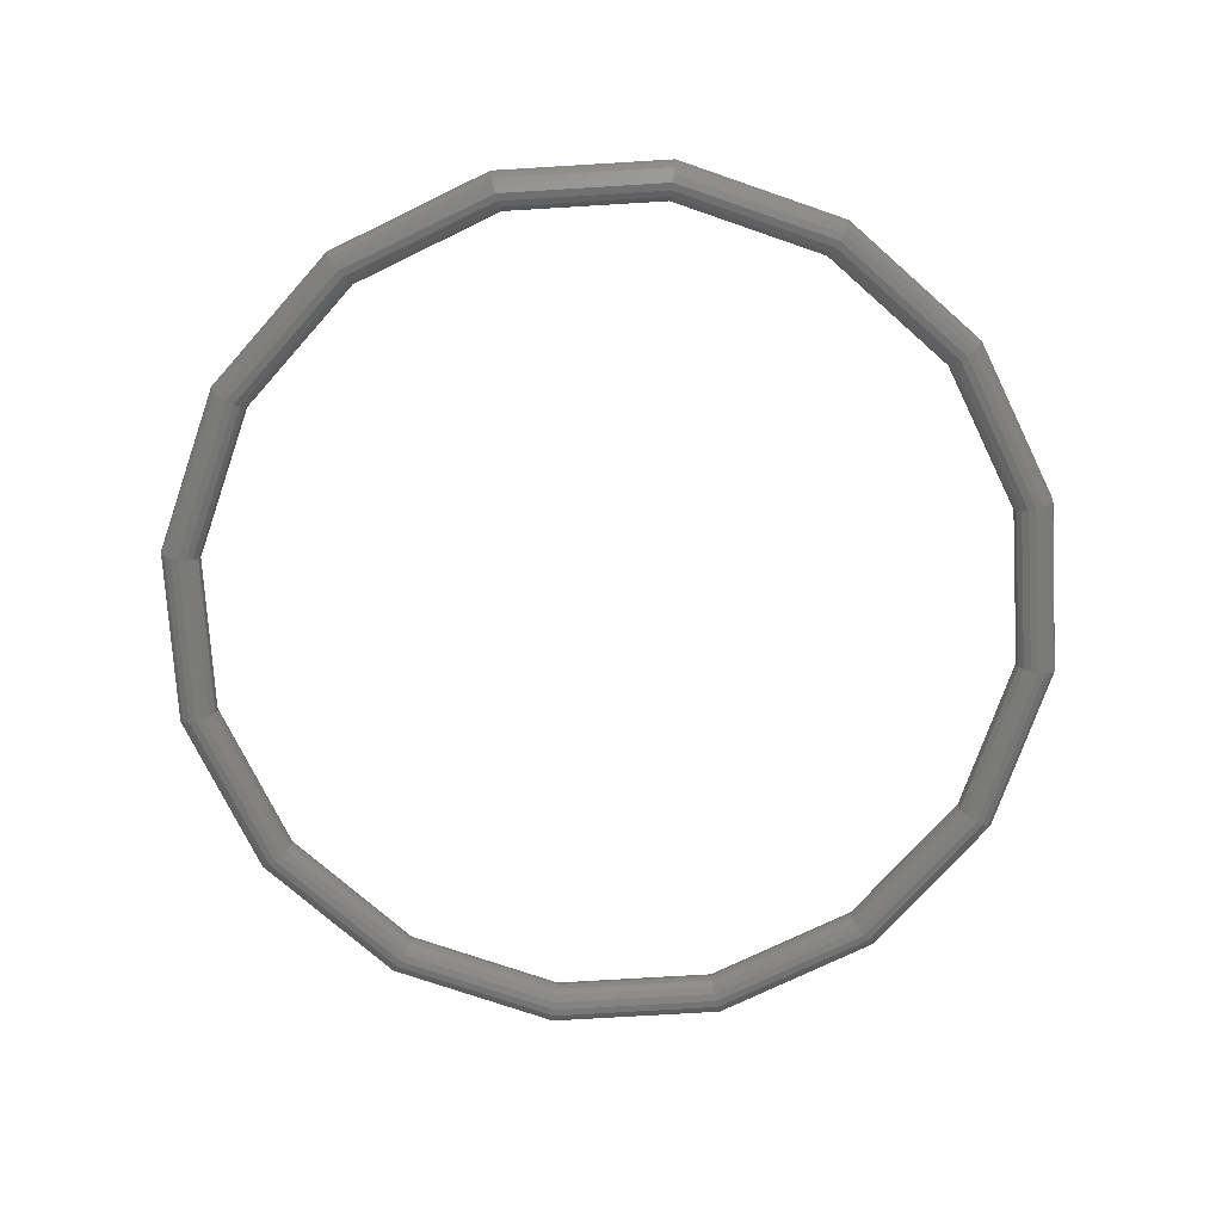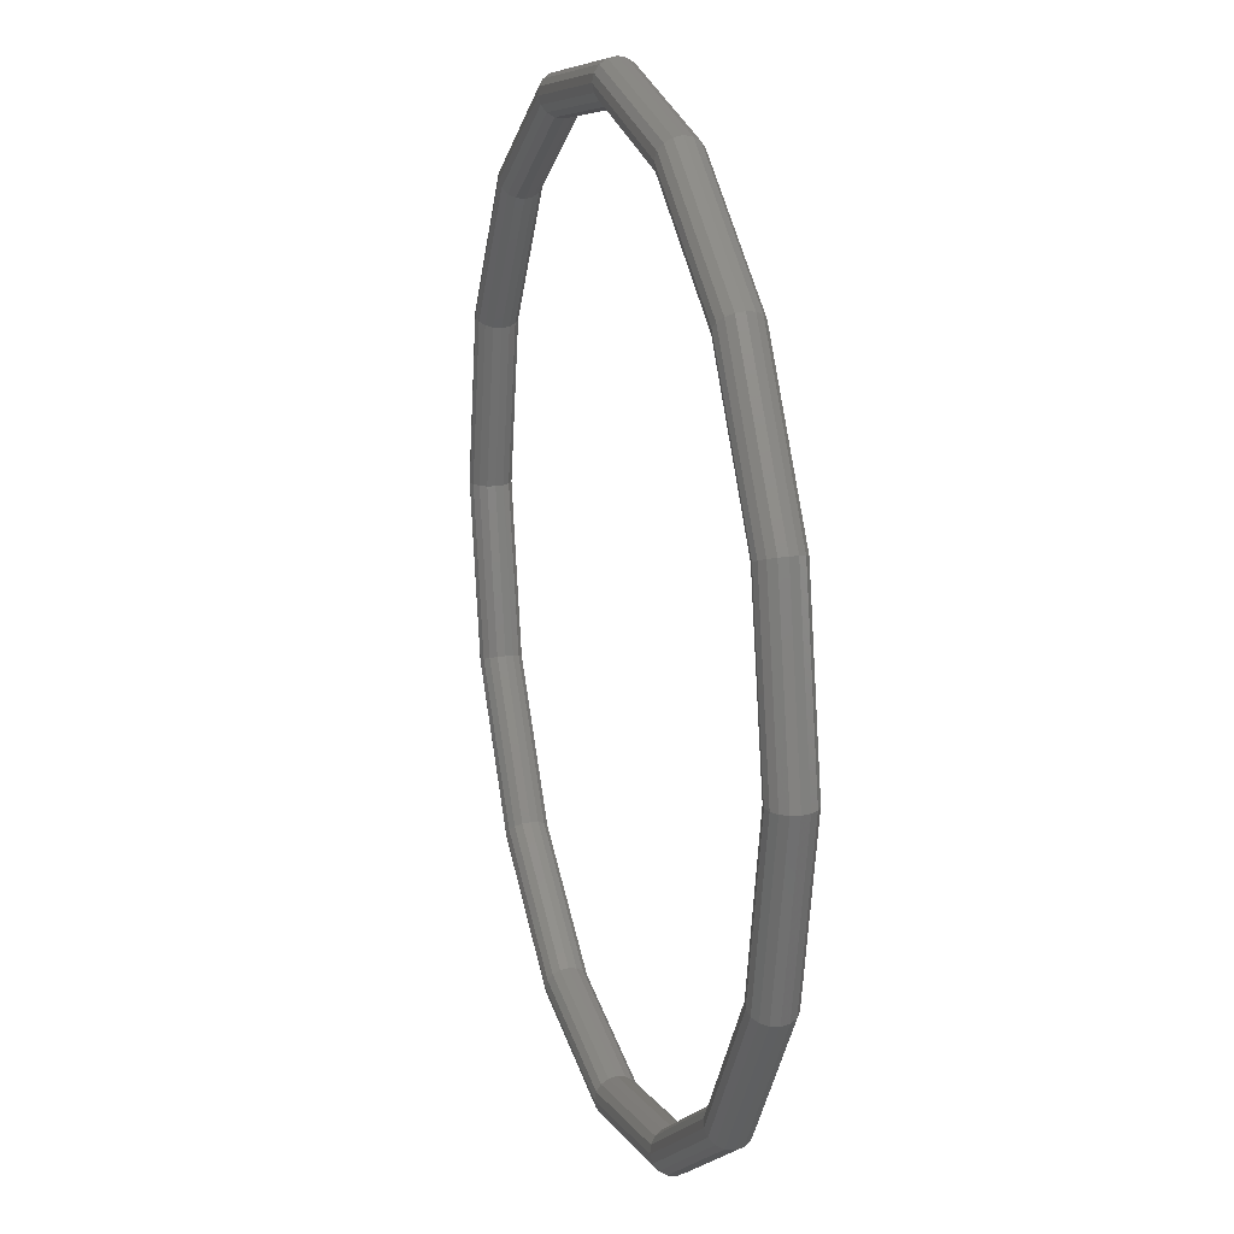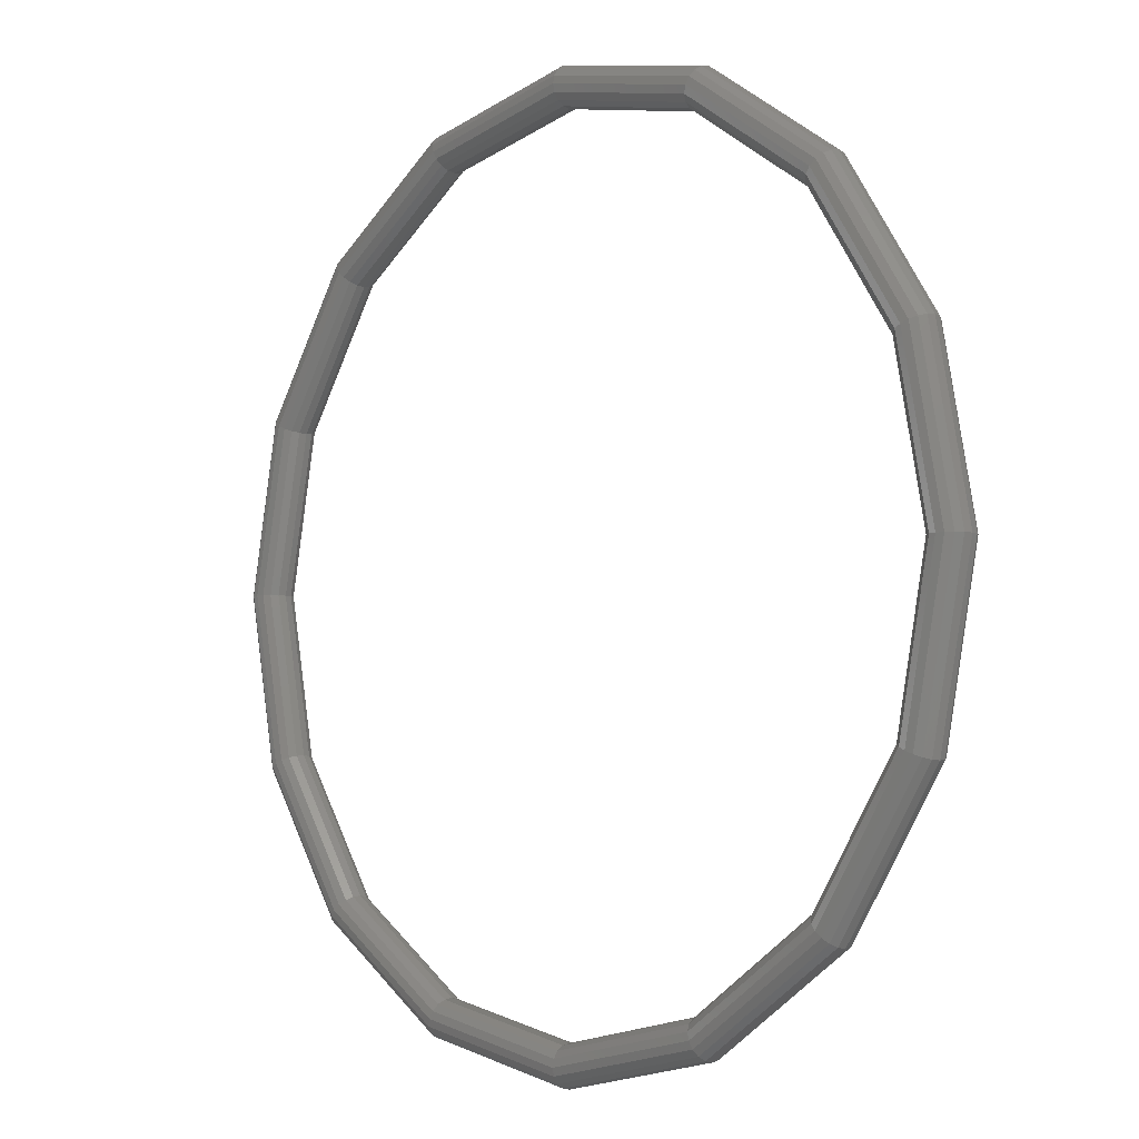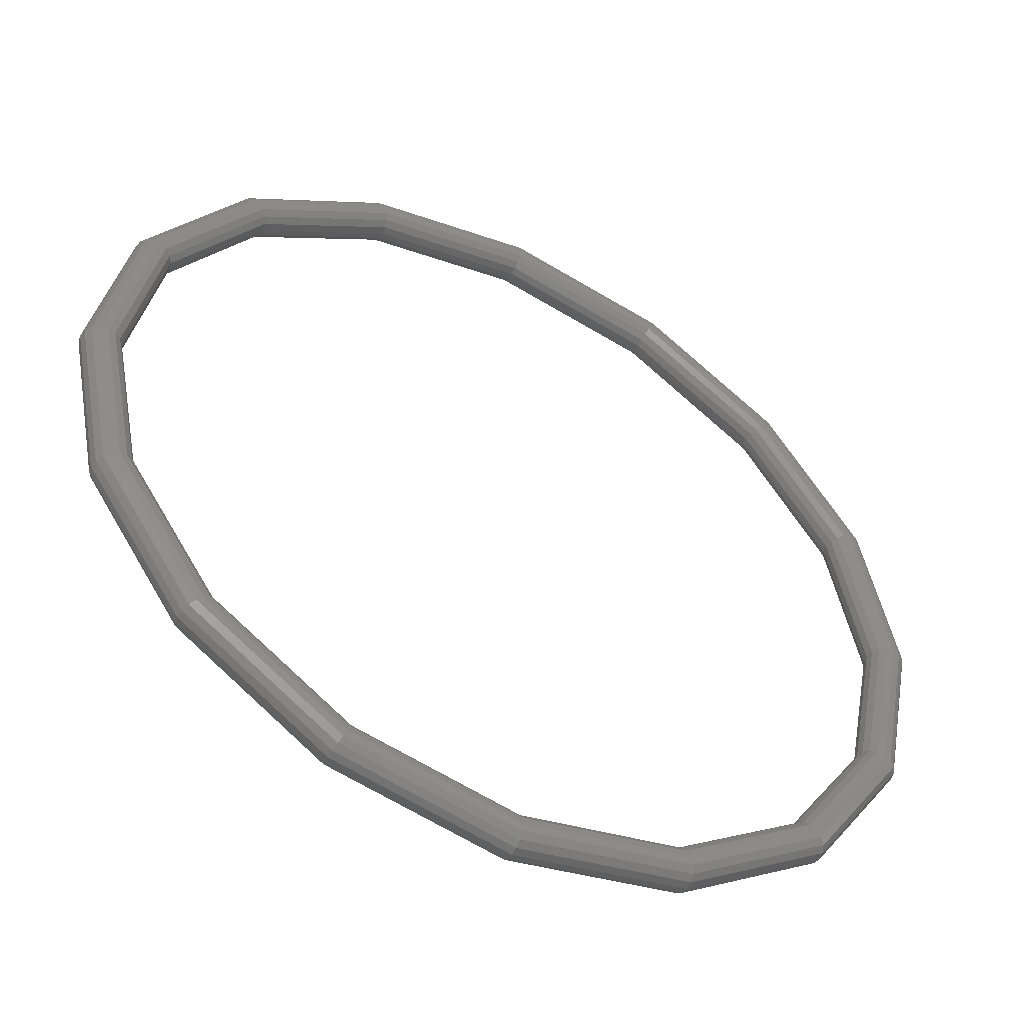
<metadata>
{"format":"stl","ext":"stl","renderer":"f3d","projection":"perspective","resolution":1024,"background":"white","views":[{"elev":-73.6,"azim":-165.3,"up":"+Z"},{"elev":18.0,"azim":74.0,"up":"+Y"},{"elev":-4.9,"azim":47.2,"up":"+Y"},{"elev":-50.4,"azim":152.1,"up":"+Y"}]}
</metadata>
<code>
# stl→obj: 306 verts, 512 faces
v 0 -1.574 0
v 0.6023 -1.454 0
v 0.6045 -1.459 -0.02917
v 0 -1.58 -0.02917
v 0.6108 -1.475 -0.0539
v 0 -1.596 -0.0539
v 0.6203 -1.497 -0.07043
v 0 -1.621 -0.07043
v 0.6314 -1.524 -0.07623
v 0 -1.65 -0.07623
v 1.113 -1.113 0
v 1.117 -1.117 -0.02917
v 1.129 -1.129 -0.0539
v 1.146 -1.146 -0.07043
v 1.167 -1.167 -0.07623
v 1.454 -0.6023 0
v 1.459 -0.6045 -0.02917
v 1.475 -0.6108 -0.0539
v 1.497 -0.6203 -0.07043
v 1.524 -0.6314 -0.07623
v 1.574 0 0
v 1.58 0 -0.02917
v 1.596 0 -0.0539
v 1.621 0 -0.07043
v 1.65 0 -0.07623
v 1.524 -0.6314 0.07623
v 1.65 0 0.07623
v 1.621 0 0.07043
v 1.497 -0.6203 0.07043
v 1.596 0 0.0539
v 1.475 -0.6108 0.0539
v 1.58 0 0.02917
v 1.459 -0.6045 0.02917
v 1.574 0 -0
v 1.454 -0.6023 -0
v 1.167 -1.167 0.07623
v 1.146 -1.146 0.07043
v 1.129 -1.129 0.0539
v 1.117 -1.117 0.02917
v 1.113 -1.113 -0
v 0.6314 -1.524 0.07623
v 0.6203 -1.497 0.07043
v 0.6108 -1.475 0.0539
v 0.6045 -1.459 0.02917
v 0.6023 -1.454 -0
v 0 -1.65 0.07623
v 0 -1.621 0.07043
v 0 -1.596 0.0539
v 0 -1.58 0.02917
v 0 -1.574 -0
v 0.6606 -1.595 0
v 0 -1.726 0
v 0 -1.72 -0.02917
v 0.6584 -1.589 -0.02917
v 0 -1.704 -0.0539
v 0.6521 -1.574 -0.0539
v 0 -1.679 -0.07043
v 0.6426 -1.551 -0.07043
v 1.221 -1.221 0
v 1.217 -1.217 -0.02917
v 1.205 -1.205 -0.0539
v 1.187 -1.187 -0.07043
v 1.595 -0.6606 0
v 1.589 -0.6584 -0.02917
v 1.574 -0.6521 -0.0539
v 1.551 -0.6426 -0.07043
v 1.726 0 0
v 1.72 0 -0.02917
v 1.704 0 -0.0539
v 1.679 0 -0.07043
v 1.551 -0.6426 0.07043
v 1.679 0 0.07043
v 1.574 -0.6521 0.0539
v 1.704 0 0.0539
v 1.589 -0.6584 0.02917
v 1.72 0 0.02917
v 1.187 -1.187 0.07043
v 1.205 -1.205 0.0539
v 1.217 -1.217 0.02917
v 0.6426 -1.551 0.07043
v 0.6521 -1.574 0.0539
v 0.6584 -1.589 0.02917
v 0 -1.679 0.07043
v 0 -1.704 0.0539
v 0 -1.72 0.02917
v -1.574 0 0
v -1.454 -0.6023 0
v -1.459 -0.6045 -0.02917
v -1.58 0 -0.02917
v -1.475 -0.6108 -0.0539
v -1.596 0 -0.0539
v -1.497 -0.6203 -0.07043
v -1.621 0 -0.07043
v -1.524 -0.6314 -0.07623
v -1.65 0 -0.07623
v -1.113 -1.113 0
v -1.117 -1.117 -0.02917
v -1.129 -1.129 -0.0539
v -1.146 -1.146 -0.07043
v -1.167 -1.167 -0.07623
v -0.6023 -1.454 0
v -0.6045 -1.459 -0.02917
v -0.6108 -1.475 -0.0539
v -0.6203 -1.497 -0.07043
v -0.6314 -1.524 -0.07623
v -0.6314 -1.524 0.07623
v -0.6203 -1.497 0.07043
v -0.6108 -1.475 0.0539
v -0.6045 -1.459 0.02917
v -0.6023 -1.454 -0
v -1.167 -1.167 0.07623
v -1.146 -1.146 0.07043
v -1.129 -1.129 0.0539
v -1.117 -1.117 0.02917
v -1.113 -1.113 -0
v -1.524 -0.6314 0.07623
v -1.497 -0.6203 0.07043
v -1.475 -0.6108 0.0539
v -1.459 -0.6045 0.02917
v -1.454 -0.6023 -0
v -1.65 0 0.07623
v -1.621 0 0.07043
v -1.596 0 0.0539
v -1.58 0 0.02917
v -1.574 0 -0
v -1.595 -0.6606 0
v -1.726 0 0
v -1.72 0 -0.02917
v -1.589 -0.6584 -0.02917
v -1.704 0 -0.0539
v -1.574 -0.6521 -0.0539
v -1.679 0 -0.07043
v -1.551 -0.6426 -0.07043
v -1.221 -1.221 0
v -1.217 -1.217 -0.02917
v -1.205 -1.205 -0.0539
v -1.187 -1.187 -0.07043
v -0.6606 -1.595 0
v -0.6584 -1.589 -0.02917
v -0.6521 -1.574 -0.0539
v -0.6426 -1.551 -0.07043
v -0.6426 -1.551 0.07043
v -0.6521 -1.574 0.0539
v -0.6584 -1.589 0.02917
v -1.187 -1.187 0.07043
v -1.205 -1.205 0.0539
v -1.217 -1.217 0.02917
v -1.551 -0.6426 0.07043
v -1.574 -0.6521 0.0539
v -1.589 -0.6584 0.02917
v -1.679 0 0.07043
v -1.704 0 0.0539
v -1.72 0 0.02917
v 1.454 0.6023 0
v 1.459 0.6045 -0.02917
v 1.475 0.6108 -0.0539
v 1.497 0.6203 -0.07043
v 1.524 0.6314 -0.07623
v 1.113 1.113 0
v 1.117 1.117 -0.02917
v 1.129 1.129 -0.0539
v 1.146 1.146 -0.07043
v 1.167 1.167 -0.07623
v 0.6023 1.454 0
v 0.6045 1.459 -0.02917
v 0.6108 1.475 -0.0539
v 0.6203 1.497 -0.07043
v 0.6314 1.524 -0.07623
v -0 1.574 0
v -0 1.58 -0.02917
v -0 1.596 -0.0539
v -0 1.621 -0.07043
v -0 1.65 -0.07623
v 0.6314 1.524 0.07623
v -0 1.65 0.07623
v -0 1.621 0.07043
v 0.6203 1.497 0.07043
v -0 1.596 0.0539
v 0.6108 1.475 0.0539
v -0 1.58 0.02917
v 0.6045 1.459 0.02917
v -0 1.574 -0
v 0.6023 1.454 -0
v 1.167 1.167 0.07623
v 1.146 1.146 0.07043
v 1.129 1.129 0.0539
v 1.117 1.117 0.02917
v 1.113 1.113 -0
v 1.524 0.6314 0.07623
v 1.497 0.6203 0.07043
v 1.475 0.6108 0.0539
v 1.459 0.6045 0.02917
v 1.454 0.6023 -0
v 1.595 0.6606 0
v 1.589 0.6584 -0.02917
v 1.574 0.6521 -0.0539
v 1.551 0.6426 -0.07043
v 1.221 1.221 0
v 1.217 1.217 -0.02917
v 1.205 1.205 -0.0539
v 1.187 1.187 -0.07043
v 0.6606 1.595 0
v 0.6584 1.589 -0.02917
v 0.6521 1.574 -0.0539
v 0.6426 1.551 -0.07043
v -0 1.726 0
v -0 1.72 -0.02917
v -0 1.704 -0.0539
v -0 1.679 -0.07043
v 0.6426 1.551 0.07043
v -0 1.679 0.07043
v 0.6521 1.574 0.0539
v -0 1.704 0.0539
v 0.6584 1.589 0.02917
v -0 1.72 0.02917
v 1.187 1.187 0.07043
v 1.205 1.205 0.0539
v 1.217 1.217 0.02917
v 1.551 0.6426 0.07043
v 1.574 0.6521 0.0539
v 1.589 0.6584 0.02917
v 0 1.574 0
v -0.6023 1.454 0
v -0.6045 1.459 -0.02917
v 0 1.58 -0.02917
v -0.6108 1.475 -0.0539
v 0 1.596 -0.0539
v -0.6203 1.497 -0.07043
v 0 1.621 -0.07043
v -0.6314 1.524 -0.07623
v 0 1.65 -0.07623
v -1.113 1.113 0
v -1.117 1.117 -0.02917
v -1.129 1.129 -0.0539
v -1.146 1.146 -0.07043
v -1.167 1.167 -0.07623
v -1.454 0.6023 0
v -1.459 0.6045 -0.02917
v -1.475 0.6108 -0.0539
v -1.497 0.6203 -0.07043
v -1.524 0.6314 -0.07623
v -1.574 -0 0
v -1.58 -0 -0.02917
v -1.596 -0 -0.0539
v -1.621 -0 -0.07043
v -1.65 -0 -0.07623
v -1.524 0.6314 0.07623
v -1.65 -0 0.07623
v -1.621 -0 0.07043
v -1.497 0.6203 0.07043
v -1.596 -0 0.0539
v -1.475 0.6108 0.0539
v -1.58 -0 0.02917
v -1.459 0.6045 0.02917
v -1.574 -0 -0
v -1.454 0.6023 -0
v -1.167 1.167 0.07623
v -1.146 1.146 0.07043
v -1.129 1.129 0.0539
v -1.117 1.117 0.02917
v -1.113 1.113 -0
v -0.6314 1.524 0.07623
v -0.6203 1.497 0.07043
v -0.6108 1.475 0.0539
v -0.6045 1.459 0.02917
v -0.6023 1.454 -0
v 0 1.65 0.07623
v 0 1.621 0.07043
v 0 1.596 0.0539
v 0 1.58 0.02917
v 0 1.574 -0
v -0.6606 1.595 0
v 0 1.726 0
v 0 1.72 -0.02917
v -0.6584 1.589 -0.02917
v 0 1.704 -0.0539
v -0.6521 1.574 -0.0539
v 0 1.679 -0.07043
v -0.6426 1.551 -0.07043
v -1.221 1.221 0
v -1.217 1.217 -0.02917
v -1.205 1.205 -0.0539
v -1.187 1.187 -0.07043
v -1.595 0.6606 0
v -1.589 0.6584 -0.02917
v -1.574 0.6521 -0.0539
v -1.551 0.6426 -0.07043
v -1.726 -0 0
v -1.72 -0 -0.02917
v -1.704 -0 -0.0539
v -1.679 -0 -0.07043
v -1.551 0.6426 0.07043
v -1.679 -0 0.07043
v -1.574 0.6521 0.0539
v -1.704 -0 0.0539
v -1.589 0.6584 0.02917
v -1.72 -0 0.02917
v -1.187 1.187 0.07043
v -1.205 1.205 0.0539
v -1.217 1.217 0.02917
v -0.6426 1.551 0.07043
v -0.6521 1.574 0.0539
v -0.6584 1.589 0.02917
v 0 1.679 0.07043
v 0 1.704 0.0539
v 0 1.72 0.02917
f 1 2 3
f 1 3 4
f 4 3 5
f 4 5 6
f 6 5 7
f 6 7 8
f 8 7 9
f 8 9 10
f 2 11 12
f 2 12 3
f 3 12 13
f 3 13 5
f 5 13 14
f 5 14 7
f 7 14 15
f 7 15 9
f 11 16 17
f 11 17 12
f 12 17 18
f 12 18 13
f 13 18 19
f 13 19 14
f 14 19 20
f 14 20 15
f 16 21 22
f 16 22 17
f 17 22 23
f 17 23 18
f 18 23 24
f 18 24 19
f 19 24 25
f 19 25 20
f 26 27 28
f 26 28 29
f 29 28 30
f 29 30 31
f 31 30 32
f 31 32 33
f 33 32 34
f 33 34 35
f 36 26 29
f 36 29 37
f 37 29 31
f 37 31 38
f 38 31 33
f 38 33 39
f 39 33 35
f 39 35 40
f 41 36 37
f 41 37 42
f 42 37 38
f 42 38 43
f 43 38 39
f 43 39 44
f 44 39 40
f 44 40 45
f 46 41 42
f 46 42 47
f 47 42 43
f 47 43 48
f 48 43 44
f 48 44 49
f 49 44 45
f 49 45 50
f 51 52 53
f 51 53 54
f 54 53 55
f 54 55 56
f 56 55 57
f 56 57 58
f 58 57 10
f 58 10 9
f 59 51 54
f 59 54 60
f 60 54 56
f 60 56 61
f 61 56 58
f 61 58 62
f 62 58 9
f 62 9 15
f 63 59 60
f 63 60 64
f 64 60 61
f 64 61 65
f 65 61 62
f 65 62 66
f 66 62 15
f 66 15 20
f 67 63 64
f 67 64 68
f 68 64 65
f 68 65 69
f 69 65 66
f 69 66 70
f 70 66 20
f 70 20 25
f 27 26 71
f 27 71 72
f 72 71 73
f 72 73 74
f 74 73 75
f 74 75 76
f 76 75 63
f 76 63 67
f 26 36 77
f 26 77 71
f 71 77 78
f 71 78 73
f 73 78 79
f 73 79 75
f 75 79 59
f 75 59 63
f 36 41 80
f 36 80 77
f 77 80 81
f 77 81 78
f 78 81 82
f 78 82 79
f 79 82 51
f 79 51 59
f 41 46 83
f 41 83 80
f 80 83 84
f 80 84 81
f 81 84 85
f 81 85 82
f 82 85 52
f 82 52 51
f 86 87 88
f 86 88 89
f 89 88 90
f 89 90 91
f 91 90 92
f 91 92 93
f 93 92 94
f 93 94 95
f 87 96 97
f 87 97 88
f 88 97 98
f 88 98 90
f 90 98 99
f 90 99 92
f 92 99 100
f 92 100 94
f 96 101 102
f 96 102 97
f 97 102 103
f 97 103 98
f 98 103 104
f 98 104 99
f 99 104 105
f 99 105 100
f 101 1 4
f 101 4 102
f 102 4 6
f 102 6 103
f 103 6 8
f 103 8 104
f 104 8 10
f 104 10 105
f 106 46 47
f 106 47 107
f 107 47 48
f 107 48 108
f 108 48 49
f 108 49 109
f 109 49 50
f 109 50 110
f 111 106 107
f 111 107 112
f 112 107 108
f 112 108 113
f 113 108 109
f 113 109 114
f 114 109 110
f 114 110 115
f 116 111 112
f 116 112 117
f 117 112 113
f 117 113 118
f 118 113 114
f 118 114 119
f 119 114 115
f 119 115 120
f 121 116 117
f 121 117 122
f 122 117 118
f 122 118 123
f 123 118 119
f 123 119 124
f 124 119 120
f 124 120 125
f 126 127 128
f 126 128 129
f 129 128 130
f 129 130 131
f 131 130 132
f 131 132 133
f 133 132 95
f 133 95 94
f 134 126 129
f 134 129 135
f 135 129 131
f 135 131 136
f 136 131 133
f 136 133 137
f 137 133 94
f 137 94 100
f 138 134 135
f 138 135 139
f 139 135 136
f 139 136 140
f 140 136 137
f 140 137 141
f 141 137 100
f 141 100 105
f 52 138 139
f 52 139 53
f 53 139 140
f 53 140 55
f 55 140 141
f 55 141 57
f 57 141 105
f 57 105 10
f 46 106 142
f 46 142 83
f 83 142 143
f 83 143 84
f 84 143 144
f 84 144 85
f 85 144 138
f 85 138 52
f 106 111 145
f 106 145 142
f 142 145 146
f 142 146 143
f 143 146 147
f 143 147 144
f 144 147 134
f 144 134 138
f 111 116 148
f 111 148 145
f 145 148 149
f 145 149 146
f 146 149 150
f 146 150 147
f 147 150 126
f 147 126 134
f 116 121 151
f 116 151 148
f 148 151 152
f 148 152 149
f 149 152 153
f 149 153 150
f 150 153 127
f 150 127 126
f 21 154 155
f 21 155 22
f 22 155 156
f 22 156 23
f 23 156 157
f 23 157 24
f 24 157 158
f 24 158 25
f 154 159 160
f 154 160 155
f 155 160 161
f 155 161 156
f 156 161 162
f 156 162 157
f 157 162 163
f 157 163 158
f 159 164 165
f 159 165 160
f 160 165 166
f 160 166 161
f 161 166 167
f 161 167 162
f 162 167 168
f 162 168 163
f 164 169 170
f 164 170 165
f 165 170 171
f 165 171 166
f 166 171 172
f 166 172 167
f 167 172 173
f 167 173 168
f 174 175 176
f 174 176 177
f 177 176 178
f 177 178 179
f 179 178 180
f 179 180 181
f 181 180 182
f 181 182 183
f 184 174 177
f 184 177 185
f 185 177 179
f 185 179 186
f 186 179 181
f 186 181 187
f 187 181 183
f 187 183 188
f 189 184 185
f 189 185 190
f 190 185 186
f 190 186 191
f 191 186 187
f 191 187 192
f 192 187 188
f 192 188 193
f 27 189 190
f 27 190 28
f 28 190 191
f 28 191 30
f 30 191 192
f 30 192 32
f 32 192 193
f 32 193 34
f 194 67 68
f 194 68 195
f 195 68 69
f 195 69 196
f 196 69 70
f 196 70 197
f 197 70 25
f 197 25 158
f 198 194 195
f 198 195 199
f 199 195 196
f 199 196 200
f 200 196 197
f 200 197 201
f 201 197 158
f 201 158 163
f 202 198 199
f 202 199 203
f 203 199 200
f 203 200 204
f 204 200 201
f 204 201 205
f 205 201 163
f 205 163 168
f 206 202 203
f 206 203 207
f 207 203 204
f 207 204 208
f 208 204 205
f 208 205 209
f 209 205 168
f 209 168 173
f 175 174 210
f 175 210 211
f 211 210 212
f 211 212 213
f 213 212 214
f 213 214 215
f 215 214 202
f 215 202 206
f 174 184 216
f 174 216 210
f 210 216 217
f 210 217 212
f 212 217 218
f 212 218 214
f 214 218 198
f 214 198 202
f 184 189 219
f 184 219 216
f 216 219 220
f 216 220 217
f 217 220 221
f 217 221 218
f 218 221 194
f 218 194 198
f 189 27 72
f 189 72 219
f 219 72 74
f 219 74 220
f 220 74 76
f 220 76 221
f 221 76 67
f 221 67 194
f 222 223 224
f 222 224 225
f 225 224 226
f 225 226 227
f 227 226 228
f 227 228 229
f 229 228 230
f 229 230 231
f 223 232 233
f 223 233 224
f 224 233 234
f 224 234 226
f 226 234 235
f 226 235 228
f 228 235 236
f 228 236 230
f 232 237 238
f 232 238 233
f 233 238 239
f 233 239 234
f 234 239 240
f 234 240 235
f 235 240 241
f 235 241 236
f 237 242 243
f 237 243 238
f 238 243 244
f 238 244 239
f 239 244 245
f 239 245 240
f 240 245 246
f 240 246 241
f 247 248 249
f 247 249 250
f 250 249 251
f 250 251 252
f 252 251 253
f 252 253 254
f 254 253 255
f 254 255 256
f 257 247 250
f 257 250 258
f 258 250 252
f 258 252 259
f 259 252 254
f 259 254 260
f 260 254 256
f 260 256 261
f 262 257 258
f 262 258 263
f 263 258 259
f 263 259 264
f 264 259 260
f 264 260 265
f 265 260 261
f 265 261 266
f 267 262 263
f 267 263 268
f 268 263 264
f 268 264 269
f 269 264 265
f 269 265 270
f 270 265 266
f 270 266 271
f 272 273 274
f 272 274 275
f 275 274 276
f 275 276 277
f 277 276 278
f 277 278 279
f 279 278 231
f 279 231 230
f 280 272 275
f 280 275 281
f 281 275 277
f 281 277 282
f 282 277 279
f 282 279 283
f 283 279 230
f 283 230 236
f 284 280 281
f 284 281 285
f 285 281 282
f 285 282 286
f 286 282 283
f 286 283 287
f 287 283 236
f 287 236 241
f 288 284 285
f 288 285 289
f 289 285 286
f 289 286 290
f 290 286 287
f 290 287 291
f 291 287 241
f 291 241 246
f 248 247 292
f 248 292 293
f 293 292 294
f 293 294 295
f 295 294 296
f 295 296 297
f 297 296 284
f 297 284 288
f 247 257 298
f 247 298 292
f 292 298 299
f 292 299 294
f 294 299 300
f 294 300 296
f 296 300 280
f 296 280 284
f 257 262 301
f 257 301 298
f 298 301 302
f 298 302 299
f 299 302 303
f 299 303 300
f 300 303 272
f 300 272 280
f 262 267 304
f 262 304 301
f 301 304 305
f 301 305 302
f 302 305 306
f 302 306 303
f 303 306 273
f 303 273 272

</code>
